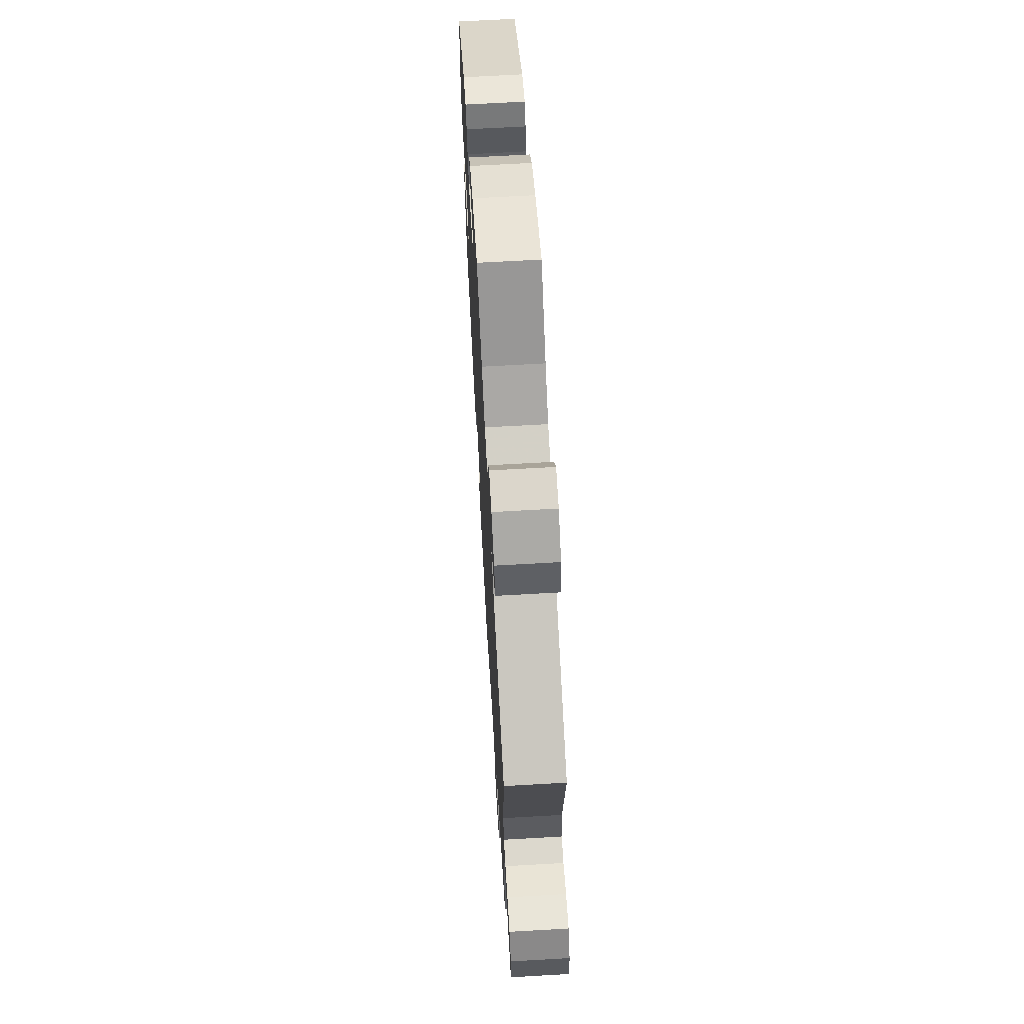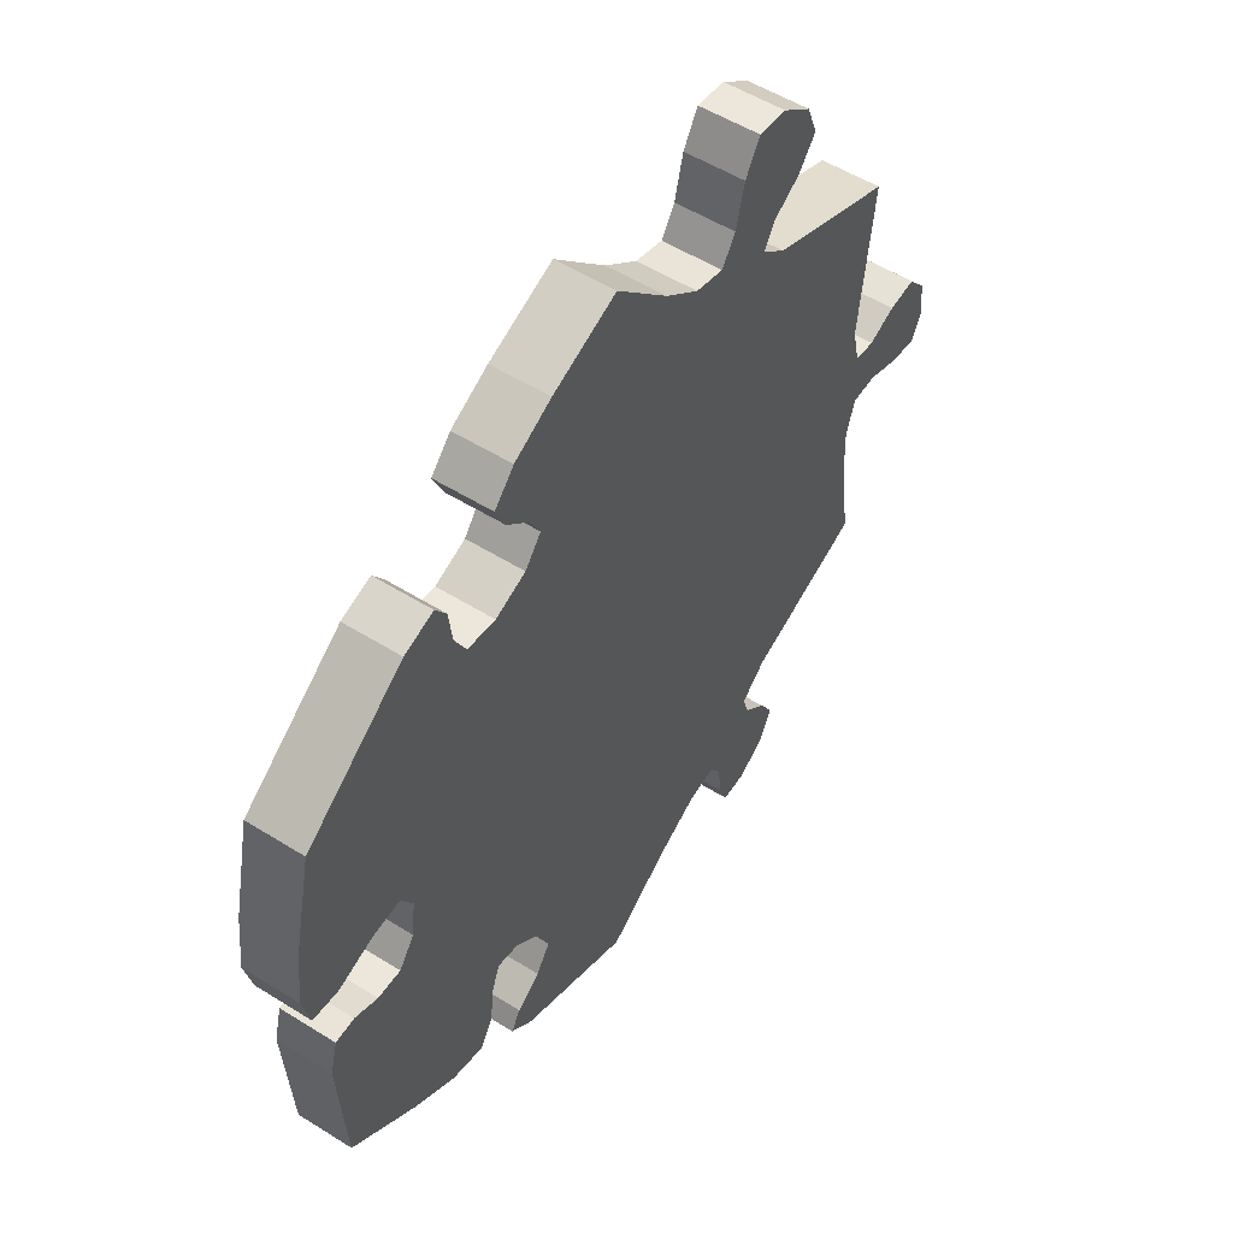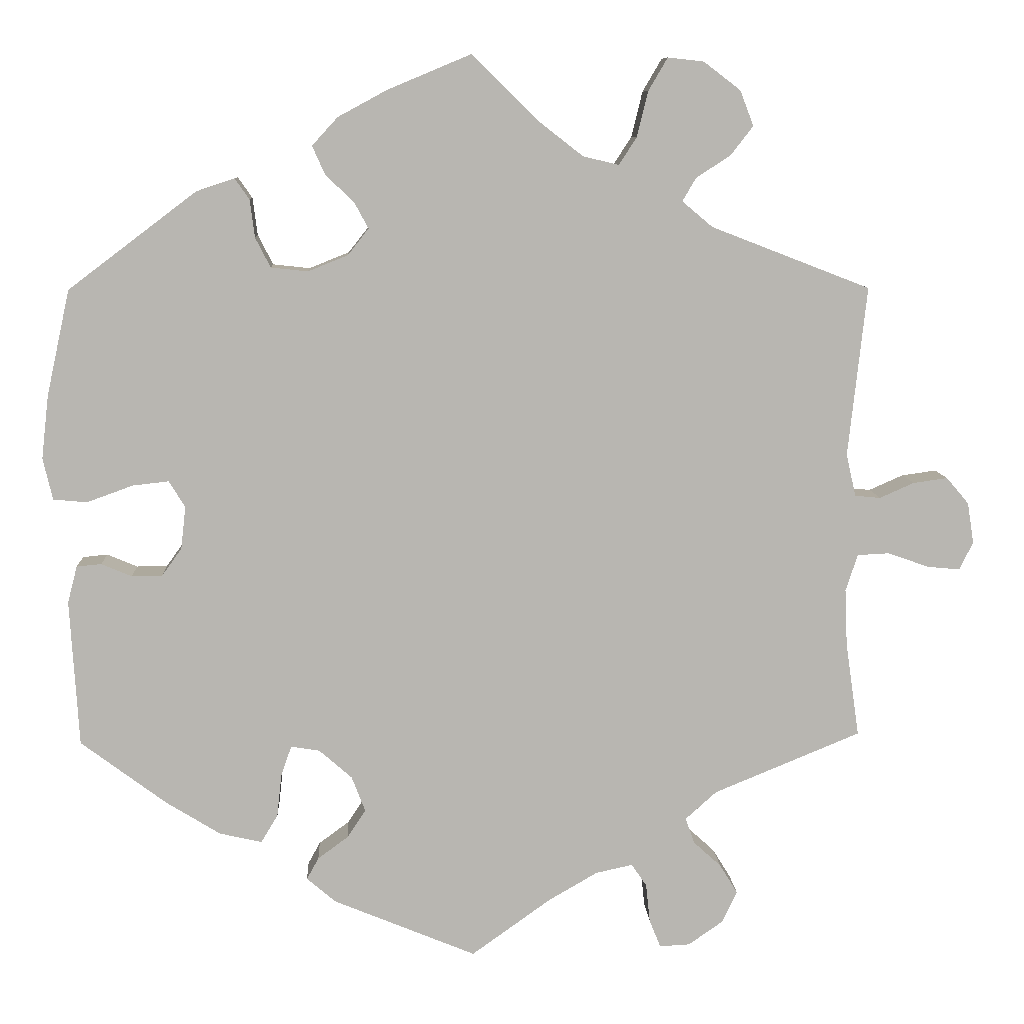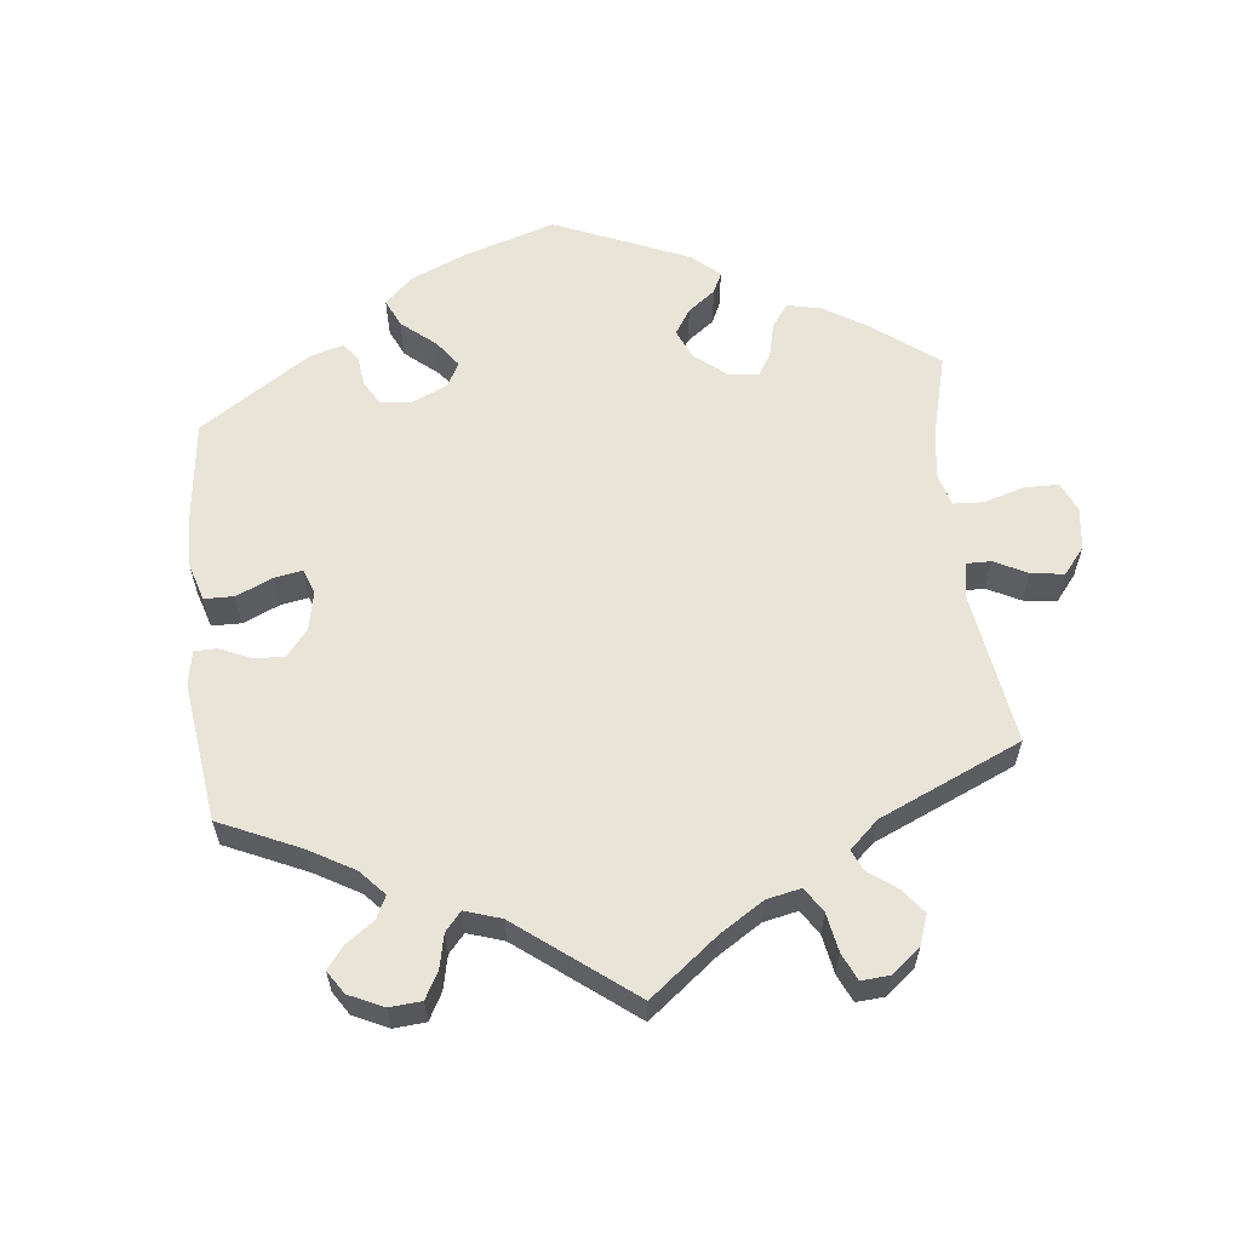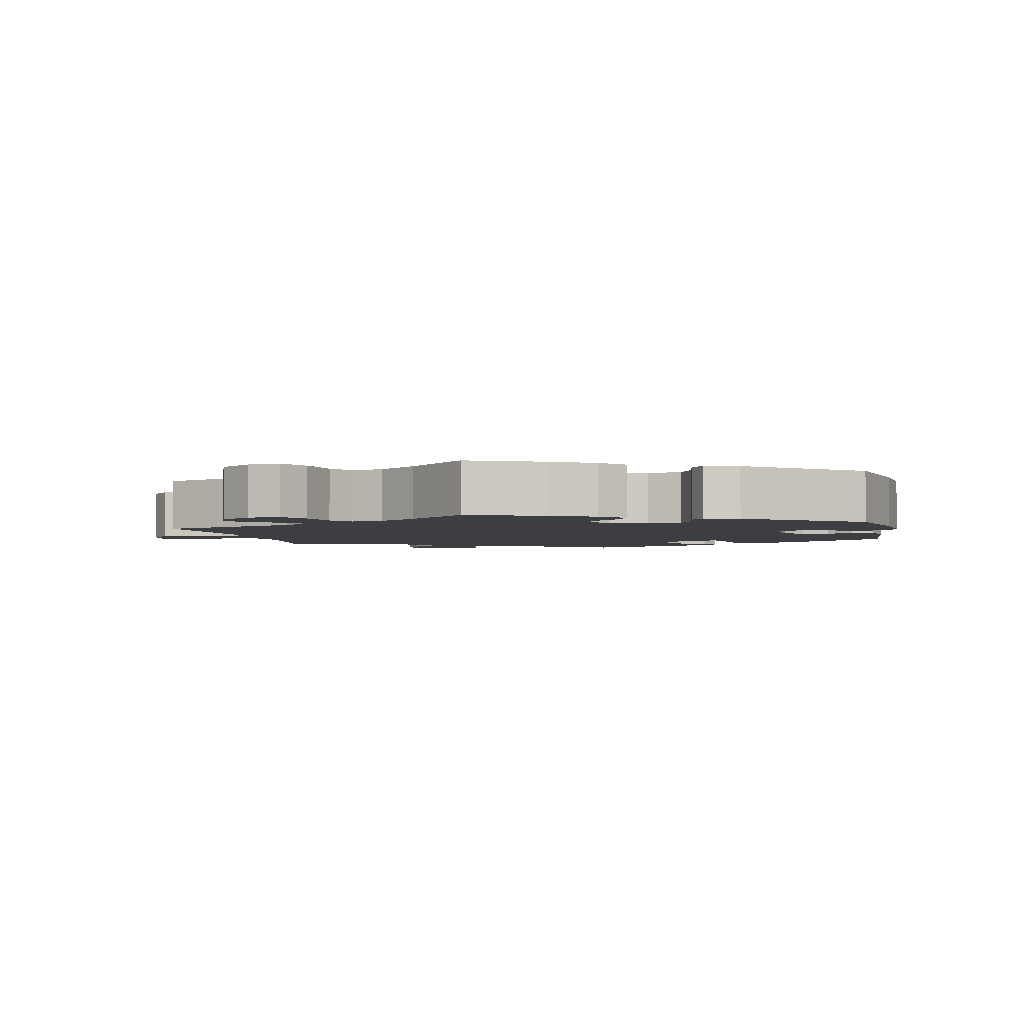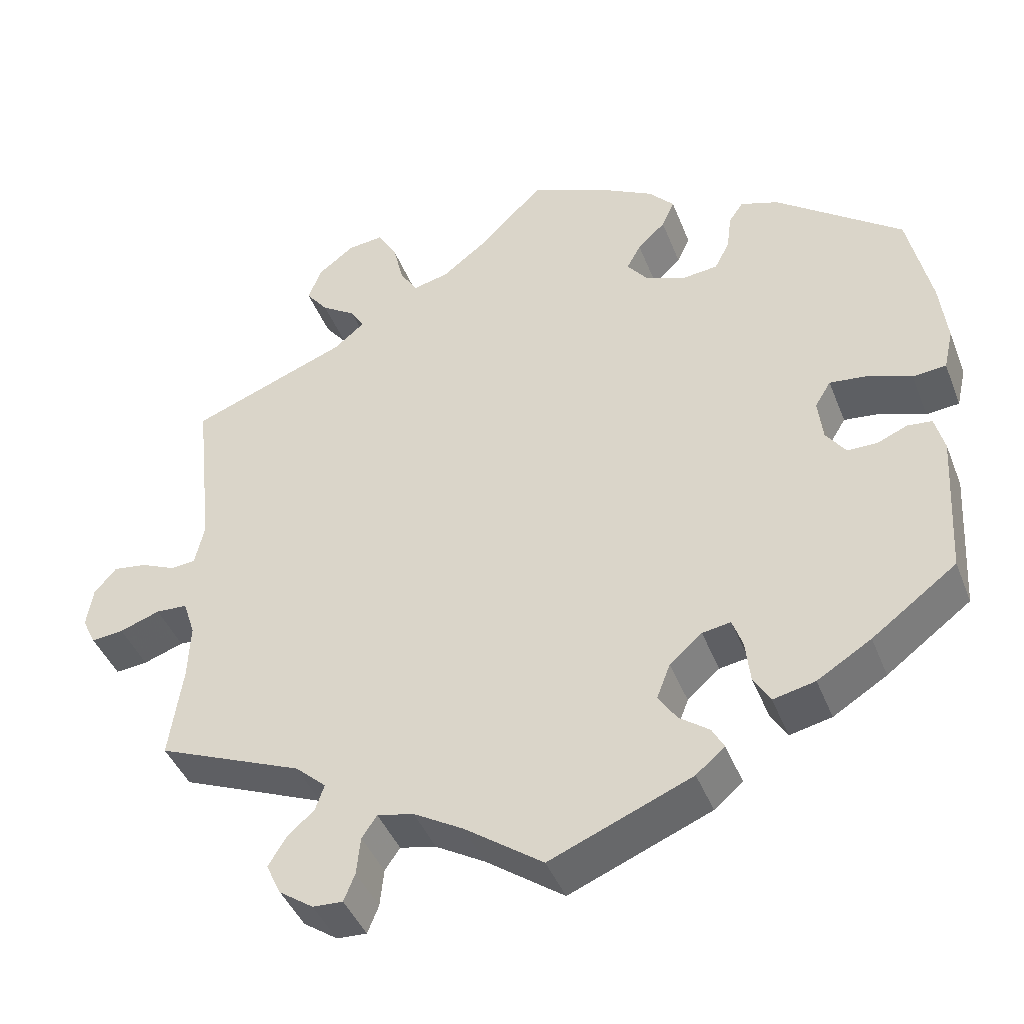
<metadata>
{"format":"obj","ext":"obj","renderer":"f3d","projection":"perspective","resolution":1024,"background":"white","views":[{"elev":67.3,"azim":-93.3,"up":"+Z"},{"elev":53.6,"azim":123.7,"up":"+Z"},{"elev":8.9,"azim":177.1,"up":"+Z"},{"elev":60.4,"azim":-126.3,"up":"+Y"},{"elev":-3.1,"azim":11.6,"up":"+Y"},{"elev":-42.7,"azim":20.5,"up":"+Z"}]}
</metadata>
<code>
v 0.104 0.07 0.534
v 0.165 0.07 0.501
v 0.197 0.07 0.466
v 0.181 0.07 0.43
v 0.146 0.07 0.397
v 0.128 0.07 0.364
v 0.154 0.07 0.331
v 0.204 0.07 0.311
v 0.25 0.07 0.316
v 0.269 0.07 0.353
v 0.275 0.07 0.4
v 0.293 0.07 0.426
v 0.341 0.07 0.41
v 0.501 0.07 0.289
v 0.53 0.07 0.157
v 0.539 0.07 0.078
v 0.527 0.07 0.026
v 0.485 0.07 0.022
v 0.427 0.07 0.043
v 0.382 0.07 0.048
v 0.362 0.07 0.015
v 0.368 0.07 -0.038
v 0.393 0.07 -0.073
v 0.431 0.07 -0.073
v 0.469 0.07 -0.057
v 0.5 0.07 -0.06
v 0.512 0.07 -0.106
v 0.501 0.07 -0.289
v 0.394 0.07 -0.369
v 0.326 0.07 -0.411
v 0.273 0.07 -0.423
v 0.252 0.07 -0.388
v 0.246 0.07 -0.334
v 0.233 0.07 -0.297
v 0.197 0.07 -0.303
v 0.156 0.07 -0.339
v 0.139 0.07 -0.383
v 0.162 0.07 -0.418
v 0.2 0.07 -0.446
v 0.215 0.07 -0.473
v 0.179 0.07 -0.504
v 0 0.07 -0.578
v -0.099 0.07 -0.507
v -0.161 0.07 -0.471
v -0.207 0.07 -0.461
v -0.226 0.07 -0.489
v -0.231 0.07 -0.537
v -0.245 0.07 -0.572
v -0.283 0.07 -0.57
v -0.326 0.07 -0.54
v -0.345 0.07 -0.5
v -0.323 0.07 -0.464
v -0.288 0.07 -0.432
v -0.277 0.07 -0.4
v -0.316 0.07 -0.365
v -0.5 0.07 -0.289
v -0.483 0.07 -0.171
v -0.48 0.07 -0.1
v -0.495 0.07 -0.054
v -0.535 0.07 -0.052
v -0.586 0.07 -0.07
v -0.627 0.07 -0.074
v -0.644 0.07 -0.039
v -0.636 0.07 0.012
v -0.608 0.07 0.045
v -0.565 0.07 0.039
v -0.522 0.07 0.02
v -0.49 0.07 0.023
v -0.478 0.07 0.076
v -0.501 0.07 0.288
v -0.302 0.07 0.365
v -0.264 0.07 0.397
v -0.281 0.07 0.426
v -0.324 0.07 0.454
v -0.352 0.07 0.49
v -0.335 0.07 0.534
v -0.289 0.07 0.569
v -0.244 0.07 0.574
v -0.22 0.07 0.533
v -0.206 0.07 0.476
v -0.184 0.07 0.442
v -0.139 0.07 0.453
v -0.085 0.07 0.495
v -0.001 0.07 0.578
v 0.104 0 0.534
v 0.165 0 0.501
v 0.197 0 0.466
v 0.181 0 0.43
v 0.146 0 0.397
v 0.128 0 0.364
v 0.154 0 0.331
v 0.204 0 0.311
v 0.25 0 0.316
v 0.269 0 0.353
v 0.275 0 0.4
v 0.293 0 0.426
v 0.341 0 0.41
v 0.501 0 0.289
v 0.53 0 0.157
v 0.539 0 0.078
v 0.527 0 0.026
v 0.485 0 0.022
v 0.427 0 0.043
v 0.382 0 0.048
v 0.362 0 0.015
v 0.368 0 -0.038
v 0.393 0 -0.073
v 0.431 0 -0.073
v 0.469 0 -0.057
v 0.5 0 -0.06
v 0.512 0 -0.106
v 0.501 0 -0.289
v 0.394 0 -0.369
v 0.326 0 -0.411
v 0.273 0 -0.423
v 0.252 0 -0.388
v 0.246 0 -0.334
v 0.233 0 -0.297
v 0.197 0 -0.303
v 0.156 0 -0.339
v 0.139 0 -0.383
v 0.162 0 -0.418
v 0.2 0 -0.446
v 0.215 0 -0.473
v 0.179 0 -0.504
v 0 0 -0.578
v -0.099 0 -0.507
v -0.161 0 -0.471
v -0.207 0 -0.461
v -0.226 0 -0.489
v -0.231 0 -0.537
v -0.245 0 -0.572
v -0.283 0 -0.57
v -0.326 0 -0.54
v -0.345 0 -0.5
v -0.323 0 -0.464
v -0.288 0 -0.432
v -0.277 0 -0.4
v -0.316 0 -0.365
v -0.5 0 -0.289
v -0.483 0 -0.171
v -0.48 0 -0.1
v -0.495 0 -0.054
v -0.535 0 -0.052
v -0.586 0 -0.07
v -0.627 0 -0.074
v -0.644 0 -0.039
v -0.636 0 0.012
v -0.608 0 0.045
v -0.565 0 0.039
v -0.522 0 0.02
v -0.49 0 0.023
v -0.478 0 0.076
v -0.501 0 0.288
v -0.302 0 0.365
v -0.264 0 0.397
v -0.281 0 0.426
v -0.324 0 0.454
v -0.352 0 0.49
v -0.335 0 0.534
v -0.289 0 0.569
v -0.244 0 0.574
v -0.22 0 0.533
v -0.206 0 0.476
v -0.184 0 0.442
v -0.139 0 0.453
v -0.085 0 0.495
v -0.001 0 0.578
f 83 84 1 2
f 82 83 2 3
f 81 82 3 4
f 77 78 79 80
f 77 80 81
f 76 77 81
f 73 74 75 76
f 72 73 76 81
f 71 72 81 4
f 69 70 71 4
f 64 65 66 67
f 62 63 64 67
f 60 61 62 67
f 59 60 67 68
f 58 59 68 69
f 55 56 57
f 54 55 57 58
f 50 51 52 53
f 48 49 50 53
f 46 47 48 53
f 45 46 53 54
f 44 45 54 58
f 40 41 42 43
f 38 39 40 43
f 37 38 43 44
f 36 37 44 58
f 30 31 32 33
f 30 33 34
f 29 30 34
f 28 29 34
f 27 28 34
f 24 25 26 27
f 23 24 27 34
f 22 23 34 35
f 16 17 18 19
f 16 19 20
f 15 16 20
f 14 15 20
f 13 14 20 21
f 10 11 12 13
f 9 10 13 21
f 58 69 4 5
f 8 9 21 22
f 7 8 22 35
f 6 7 35 36
f 58 5 6
f 6 36 58
f 86 85 168 167
f 87 86 167 166
f 88 87 166 165
f 164 163 162 161
f 165 164 161
f 165 161 160
f 160 159 158 157
f 165 160 157 156
f 88 165 156 155
f 88 155 154 153
f 151 150 149 148
f 151 148 147 146
f 151 146 145 144
f 152 151 144 143
f 153 152 143 142
f 141 140 139
f 142 141 139 138
f 137 136 135 134
f 137 134 133 132
f 137 132 131 130
f 138 137 130 129
f 142 138 129 128
f 127 126 125 124
f 127 124 123 122
f 128 127 122 121
f 142 128 121 120
f 117 116 115 114
f 118 117 114
f 118 114 113
f 118 113 112
f 118 112 111
f 111 110 109 108
f 118 111 108 107
f 119 118 107 106
f 103 102 101 100
f 104 103 100
f 104 100 99
f 104 99 98
f 105 104 98 97
f 97 96 95 94
f 105 97 94 93
f 89 88 153 142
f 106 105 93 92
f 119 106 92 91
f 120 119 91 90
f 90 89 142
f 142 120 90
f 1 85 86 2
f 2 86 87 3
f 3 87 88 4
f 4 88 89 5
f 5 89 90 6
f 6 90 91 7
f 7 91 92 8
f 8 92 93 9
f 9 93 94 10
f 10 94 95 11
f 11 95 96 12
f 12 96 97 13
f 13 97 98 14
f 14 98 99 15
f 15 99 100 16
f 16 100 101 17
f 17 101 102 18
f 18 102 103 19
f 19 103 104 20
f 20 104 105 21
f 21 105 106 22
f 22 106 107 23
f 23 107 108 24
f 24 108 109 25
f 25 109 110 26
f 26 110 111 27
f 27 111 112 28
f 28 112 113 29
f 29 113 114 30
f 30 114 115 31
f 31 115 116 32
f 32 116 117 33
f 33 117 118 34
f 34 118 119 35
f 35 119 120 36
f 36 120 121 37
f 37 121 122 38
f 38 122 123 39
f 39 123 124 40
f 40 124 125 41
f 41 125 126 42
f 42 126 127 43
f 43 127 128 44
f 44 128 129 45
f 45 129 130 46
f 46 130 131 47
f 47 131 132 48
f 48 132 133 49
f 49 133 134 50
f 50 134 135 51
f 51 135 136 52
f 52 136 137 53
f 53 137 138 54
f 54 138 139 55
f 55 139 140 56
f 56 140 141 57
f 57 141 142 58
f 58 142 143 59
f 59 143 144 60
f 60 144 145 61
f 61 145 146 62
f 62 146 147 63
f 63 147 148 64
f 64 148 149 65
f 65 149 150 66
f 66 150 151 67
f 67 151 152 68
f 68 152 153 69
f 69 153 154 70
f 70 154 155 71
f 71 155 156 72
f 72 156 157 73
f 73 157 158 74
f 74 158 159 75
f 75 159 160 76
f 76 160 161 77
f 77 161 162 78
f 78 162 163 79
f 79 163 164 80
f 80 164 165 81
f 81 165 166 82
f 82 166 167 83
f 83 167 168 84
f 84 168 85 1

</code>
